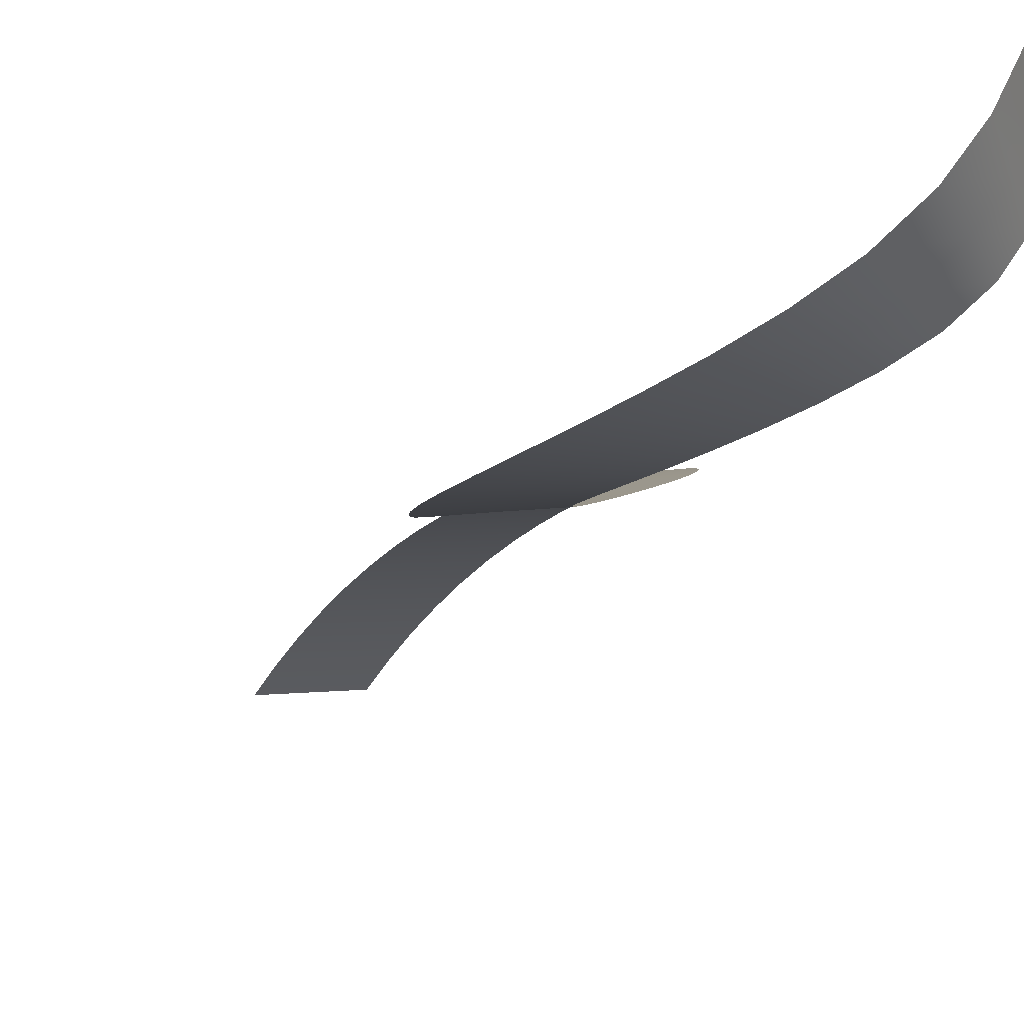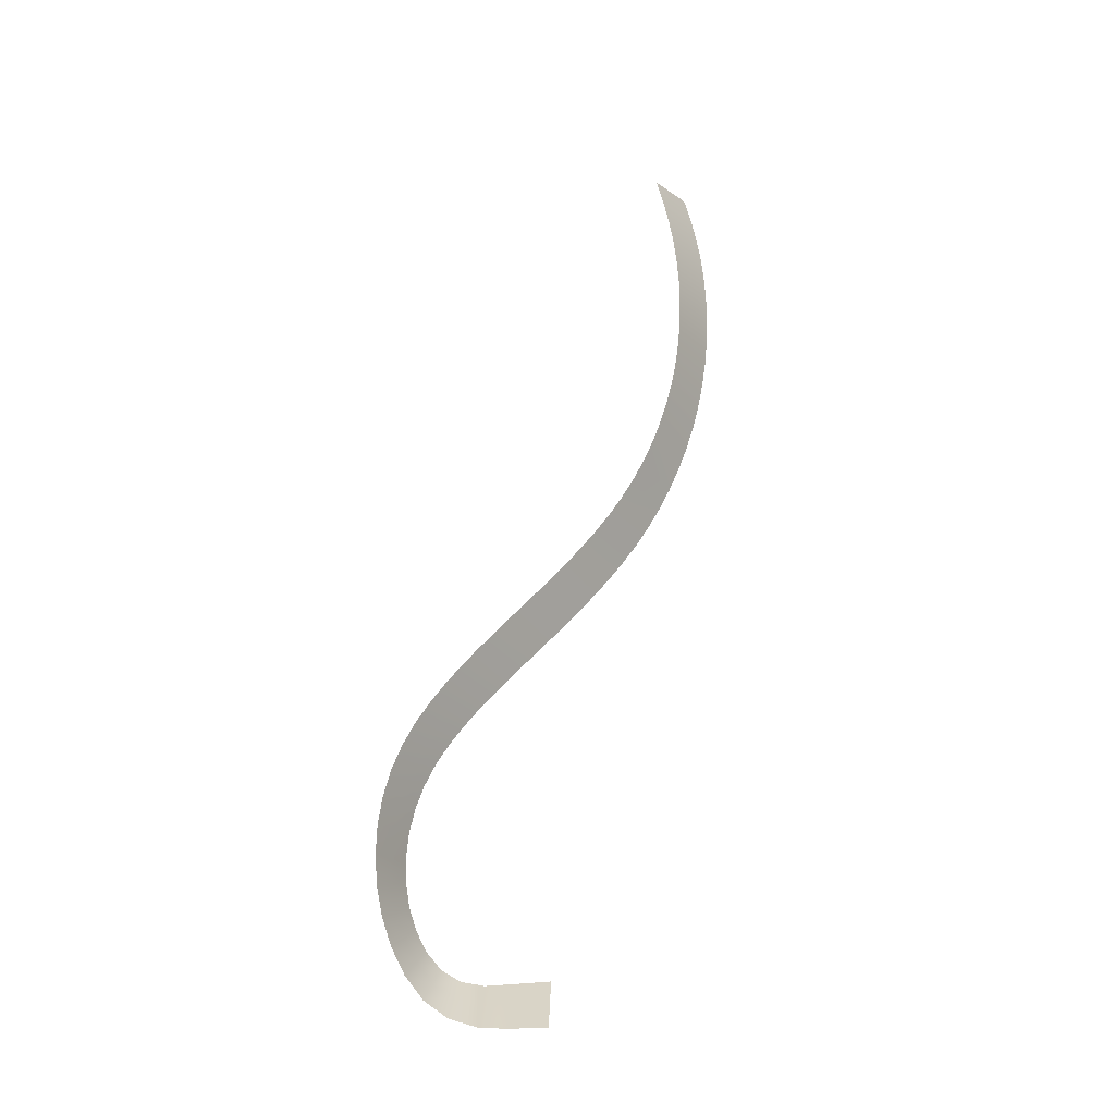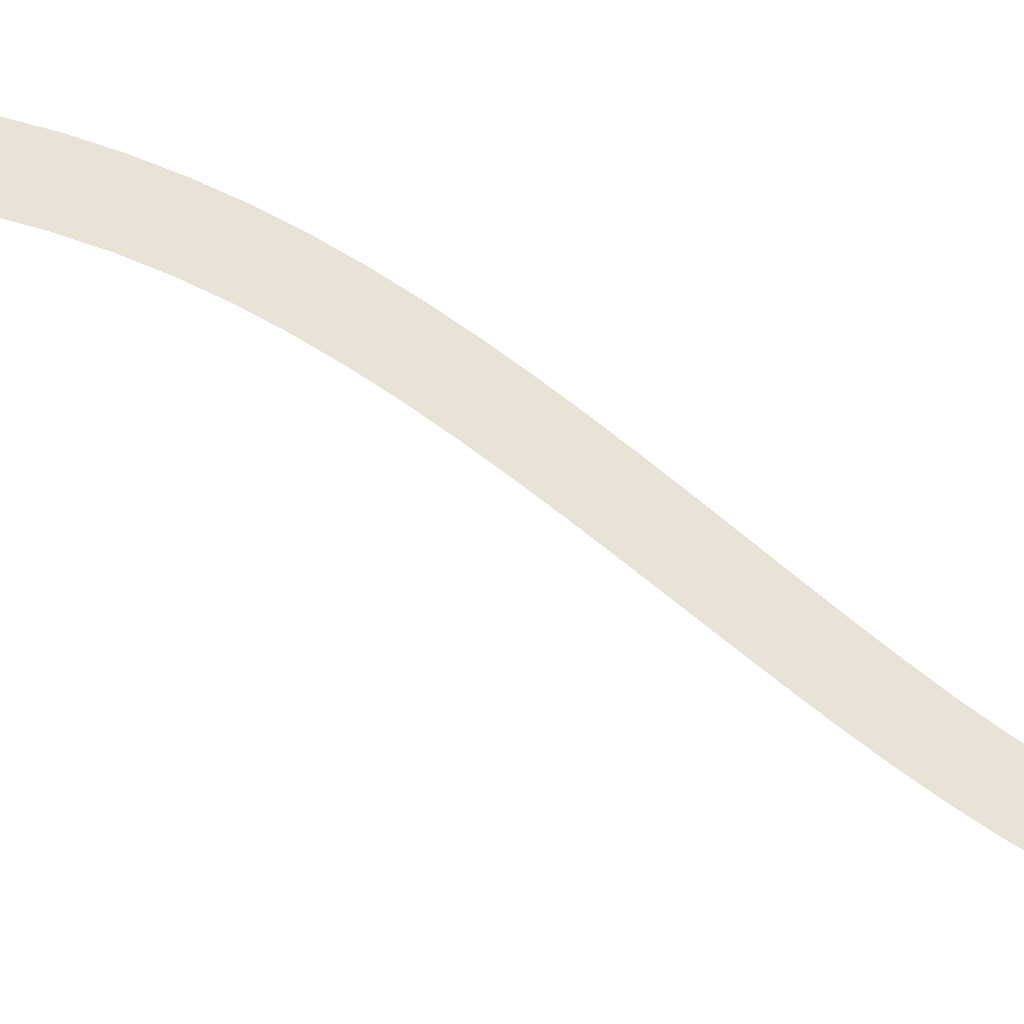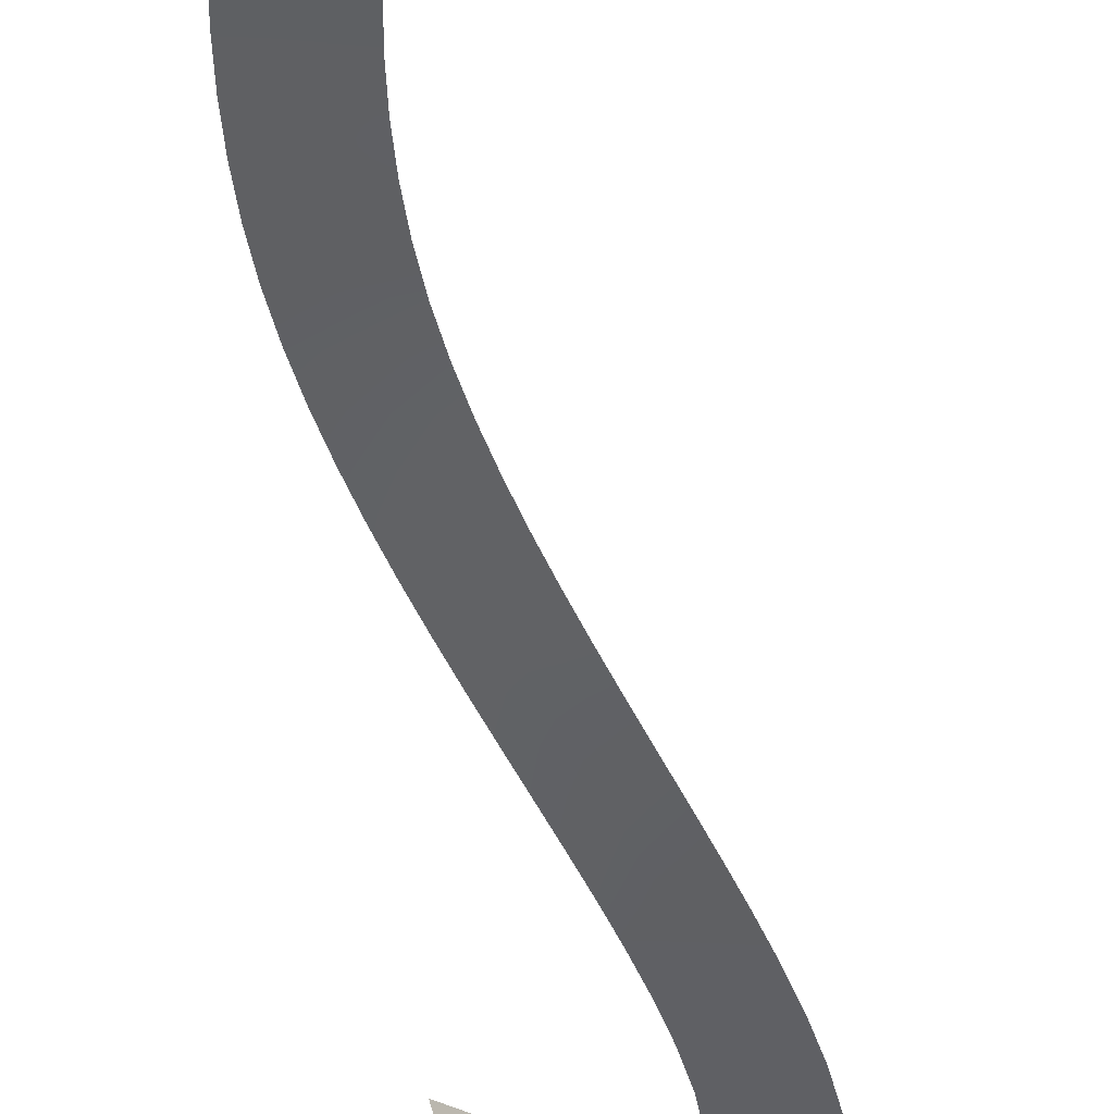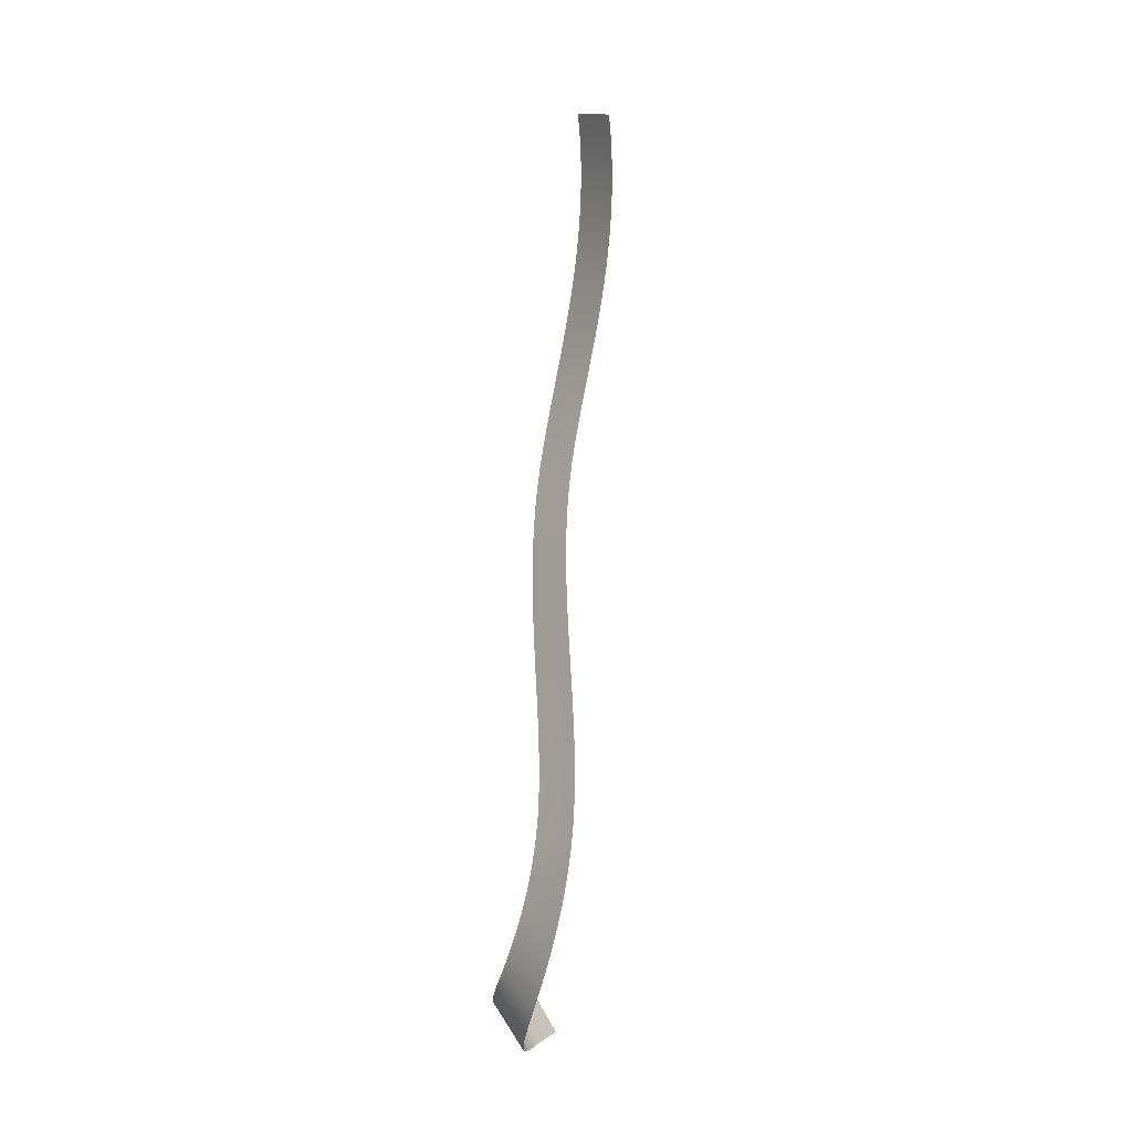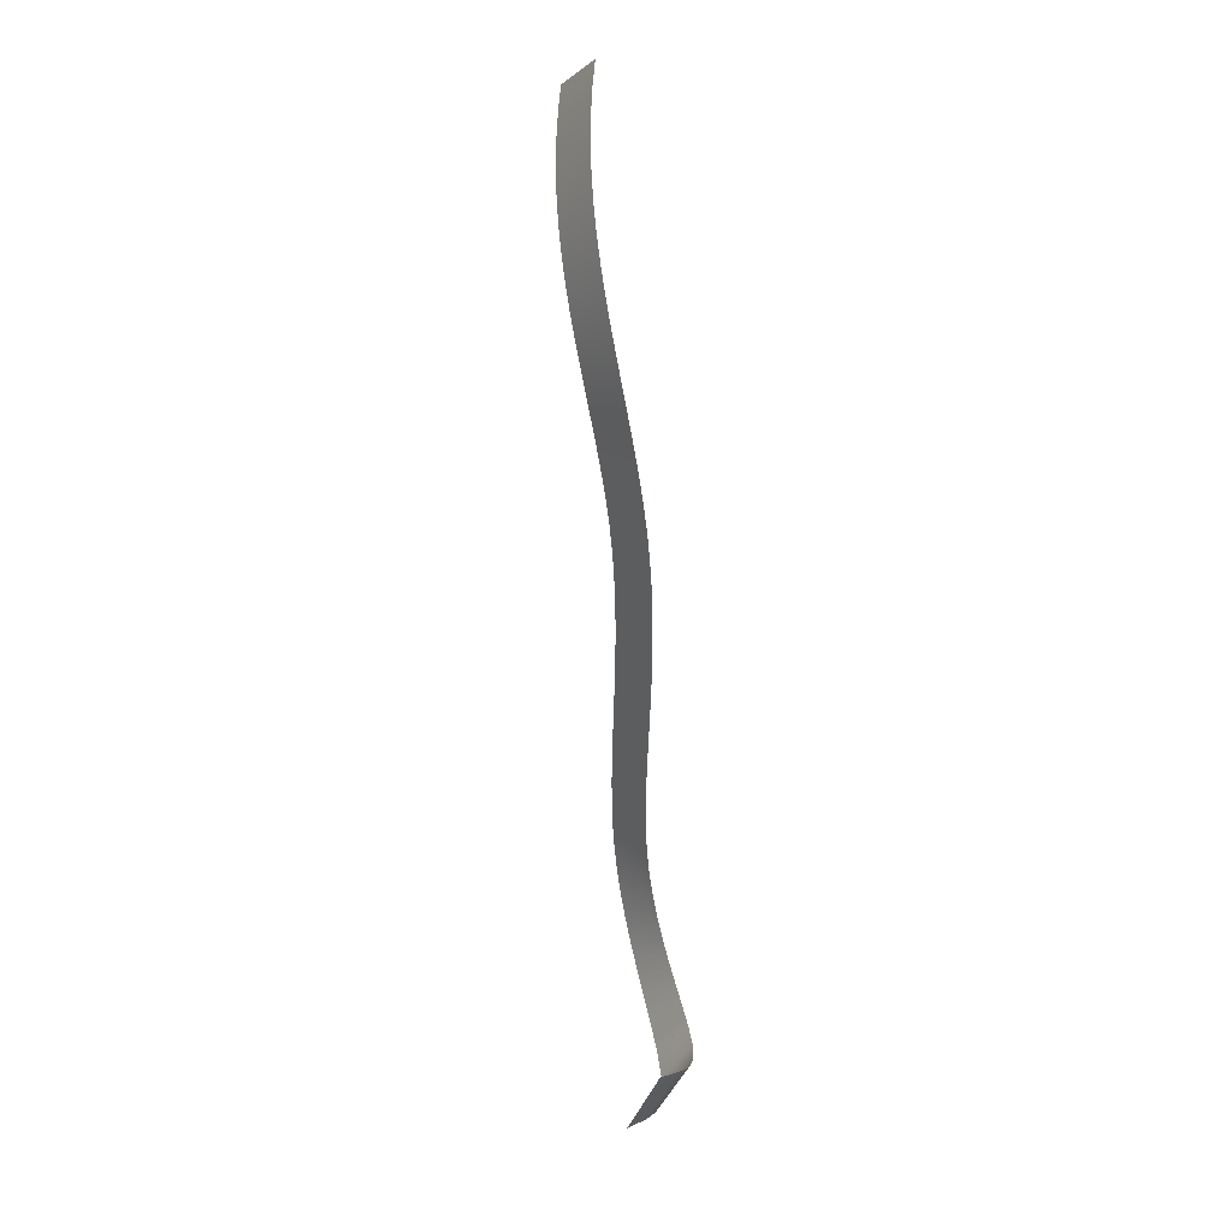
<metadata>
{"format":"obj","ext":"obj","renderer":"f3d","projection":"perspective","resolution":1024,"background":"white","views":[{"elev":-23.7,"azim":160.4,"up":"+Y"},{"elev":-25.5,"azim":111.2,"up":"+Z"},{"elev":32.9,"azim":86.2,"up":"+Y"},{"elev":-29.1,"azim":-2.2,"up":"+Y"},{"elev":3.4,"azim":43.8,"up":"+Z"},{"elev":0.3,"azim":-134.4,"up":"+Z"}]}
</metadata>
<code>
g ms_pfx_Swirl_09
v 0.04599 0.08313 -0.05655
v -0.4581 0.206 0.02621
v -0.5084 0.3162 -0.4249
v -0.004728 0.194 -0.5092
v -0.5633 0.4032 -0.8829
v -0.05995 0.2821 -0.9663
v -0.6212 0.4661 -1.347
v -0.1182 0.3464 -1.427
v -0.6805 0.5043 -1.816
v -0.1778 0.3862 -1.891
v -0.7391 0.5172 -2.289
v -0.2368 0.4011 -2.356
v -0.7948 0.5049 -2.765
v -0.2929 0.391 -2.822
v -0.8453 0.4675 -3.242
v -0.3437 0.3559 -3.288
v -0.8878 0.4056 -3.719
v -0.3865 0.2966 -3.752
v -0.9195 0.3202 -4.195
v -0.4185 0.2138 -4.213
v -0.9377 0.2124 -4.667
v -0.4369 0.1088 -4.671
v -0.9394 0.08402 -5.135
v -0.4388 -0.01694 -5.124
v -0.9218 -0.06306 -5.597
v -0.4214 -0.1614 -5.57
v -0.8824 -0.2266 -6.051
v -0.3821 -0.3225 -6.01
v -0.8189 -0.4039 -6.496
v -0.3186 -0.4976 -6.441
v -0.7293 -0.5923 -6.93
v -0.229 -0.684 -6.862
v -0.6123 -0.7889 -7.352
v -0.1119 -0.8789 -7.272
v -0.4682 -0.9908 -7.76
v 0.0323 -1.08 -7.67
v -0.3013 -1.196 -8.155
v 0.1994 -1.284 -8.058
v -0.1158 -1.404 -8.538
v 0.3849 -1.491 -8.435
v 0.08436 -1.614 -8.911
v 0.5851 -1.7 -8.804
v 0.2961 -1.824 -9.276
v 0.7967 -1.91 -9.166
v 0.5165 -2.034 -9.633
v 1.017 -2.119 -9.523
v 0.7431 -2.243 -9.986
v 1.243 -2.329 -9.876
v 0.9733 -2.452 -10.33
v 1.473 -2.537 -10.23
v 1.205 -2.659 -10.68
v 1.703 -2.744 -10.58
v 1.435 -2.865 -11.03
v 1.931 -2.949 -10.93
v 1.66 -3.068 -11.38
v 2.155 -3.151 -11.29
v 1.877 -3.267 -11.74
v 2.369 -3.35 -11.66
v 2.08 -3.462 -12.1
v 2.569 -3.544 -12.04
v 2.261 -3.649 -12.47
v 2.746 -3.729 -12.43
v 2.41 -3.826 -12.86
v 2.889 -3.903 -12.83
v 2.511 -3.984 -13.27
v 2.984 -4.058 -13.26
v 2.558 -4.12 -13.68
v 3.022 -4.19 -13.71
v 2.549 -4.229 -14.1
v 3.002 -4.292 -14.16
v 2.482 -4.305 -14.52
v 2.924 -4.362 -14.61
v 2.363 -4.346 -14.92
v 2.791 -4.393 -15.06
v 2.196 -4.348 -15.31
v 2.608 -4.384 -15.49
v 1.988 -4.306 -15.66
v 2.383 -4.329 -15.89
v 1.747 -4.212 -15.99
v 2.122 -4.218 -16.26
v 1.484 -4.047 -16.26
v 1.837 -4.032 -16.58
v 1.227 -3.781 -16.43
v 1.554 -3.736 -16.8
v 1.009 -3.424 -16.49
v 1.312 -3.349 -16.89
v 0.8409 -3.019 -16.46
v 1.125 -2.921 -16.88
v 0.6269 -2.344 -16.42
v 0.9073 -2.255 -16.85
v 3.067 -4.425 -15.69
v 3.267 -4.446 -15.22
v 3.415 -4.424 -14.72
v 3.507 -4.363 -14.23
v 3.539 -4.267 -13.74
v 3.51 -4.141 -13.26
v 3.423 -3.989 -12.8
v 3.286 -3.818 -12.37
v 3.113 -3.635 -11.96
v 2.917 -3.442 -11.57
v 2.706 -3.245 -11.19
v 2.485 -3.043 -10.83
v 2.258 -2.838 -10.47
v 2.029 -2.632 -10.11
v 1.8 -2.424 -9.755
v 1.574 -2.215 -9.401
v 1.354 -2.006 -9.045
v 1.143 -1.796 -8.685
v 0.9426 -1.588 -8.321
v 0.757 -1.382 -7.95
v 0.5898 -1.178 -7.571
v 0.4455 -0.9792 -7.183
v 0.3283 -0.7862 -6.786
v 0.2387 -0.6019 -6.379
v 0.1753 -0.4293 -5.964
v 0.1361 -0.271 -5.541
v 0.1188 -0.1294 -5.111
v 0.1209 -0.006689 -4.675
v 0.1396 0.09534 -4.234
v 0.1719 0.1752 -3.789
v 0.215 0.2317 -3.339
v 0.2661 0.264 -2.886
v 0.3226 0.2717 -2.431
v 0.382 0.2546 -1.974
v 0.442 0.2129 -1.516
v 0.5007 0.1471 -1.059
v 0.5563 0.05791 -0.6031
v 0.6075 -0.05376 -0.1487
v 2.823 -4.355 -16.15
v 2.541 -4.226 -16.57
v 2.231 -4.015 -16.94
v 1.919 -3.687 -17.21
v 1.65 -3.266 -17.34
v 1.442 -2.813 -17.35
v 1.22 -2.155 -17.34
g ms_pfx_Swirl_09_0
f 3 2 1
f 4 3 1
f 5 3 4
f 6 5 4
f 7 5 6
f 8 7 6
f 9 7 8
f 10 9 8
f 11 9 10
f 12 11 10
f 13 11 12
f 14 13 12
f 15 13 14
f 16 15 14
f 17 15 16
f 18 17 16
f 19 17 18
f 20 19 18
f 21 19 20
f 22 21 20
f 23 21 22
f 24 23 22
f 25 23 24
f 26 25 24
f 27 25 26
f 28 27 26
f 29 27 28
f 30 29 28
f 31 29 30
f 32 31 30
f 33 31 32
f 34 33 32
f 35 33 34
f 36 35 34
f 37 35 36
f 38 37 36
f 39 37 38
f 40 39 38
f 41 39 40
f 42 41 40
f 43 41 42
f 44 43 42
f 45 43 44
f 46 45 44
f 47 45 46
f 48 47 46
f 49 47 48
f 50 49 48
f 51 49 50
f 52 51 50
f 53 51 52
f 54 53 52
f 55 53 54
f 56 55 54
f 57 55 56
f 58 57 56
f 59 57 58
f 60 59 58
f 61 59 60
f 62 61 60
f 63 61 62
f 64 63 62
f 65 63 64
f 66 65 64
f 67 65 66
f 68 67 66
f 69 67 68
f 70 69 68
f 71 69 70
f 72 71 70
f 73 71 72
f 74 73 72
f 75 73 74
f 76 75 74
f 77 75 76
f 78 77 76
f 79 77 78
f 80 79 78
f 81 79 80
f 82 81 80
f 83 81 82
f 84 83 82
f 85 83 84
f 86 85 84
f 87 85 86
f 88 87 86
f 89 87 88
f 90 89 88
f 78 76 91
f 91 76 92
f 76 74 92
f 92 74 93
f 74 72 93
f 93 72 94
f 72 70 94
f 94 70 95
f 70 68 95
f 95 68 96
f 68 66 96
f 96 66 97
f 66 64 97
f 97 64 98
f 64 62 98
f 98 62 99
f 62 60 99
f 99 60 100
f 60 58 100
f 100 58 101
f 58 56 101
f 101 56 102
f 56 54 102
f 102 54 103
f 54 52 103
f 103 52 104
f 52 50 104
f 104 50 105
f 50 48 105
f 105 48 106
f 48 46 106
f 106 46 107
f 46 44 107
f 107 44 108
f 44 42 108
f 108 42 109
f 42 40 109
f 109 40 110
f 40 38 110
f 110 38 111
f 38 36 111
f 111 36 112
f 36 34 112
f 112 34 113
f 34 32 113
f 113 32 114
f 32 30 114
f 114 30 115
f 30 28 115
f 115 28 116
f 28 26 116
f 116 26 117
f 26 24 117
f 117 24 118
f 24 22 118
f 118 22 119
f 22 20 119
f 119 20 120
f 20 18 120
f 120 18 121
f 18 16 121
f 121 16 122
f 16 14 122
f 122 14 123
f 14 12 123
f 123 12 124
f 12 10 124
f 124 10 125
f 10 8 125
f 125 8 126
f 8 6 126
f 126 6 127
f 6 4 127
f 127 4 128
f 4 1 128
f 129 78 91
f 80 78 129
f 130 80 129
f 82 80 130
f 131 82 130
f 84 82 131
f 132 84 131
f 86 84 132
f 133 86 132
f 88 86 133
f 134 88 133
f 90 88 134
f 135 90 134

</code>
